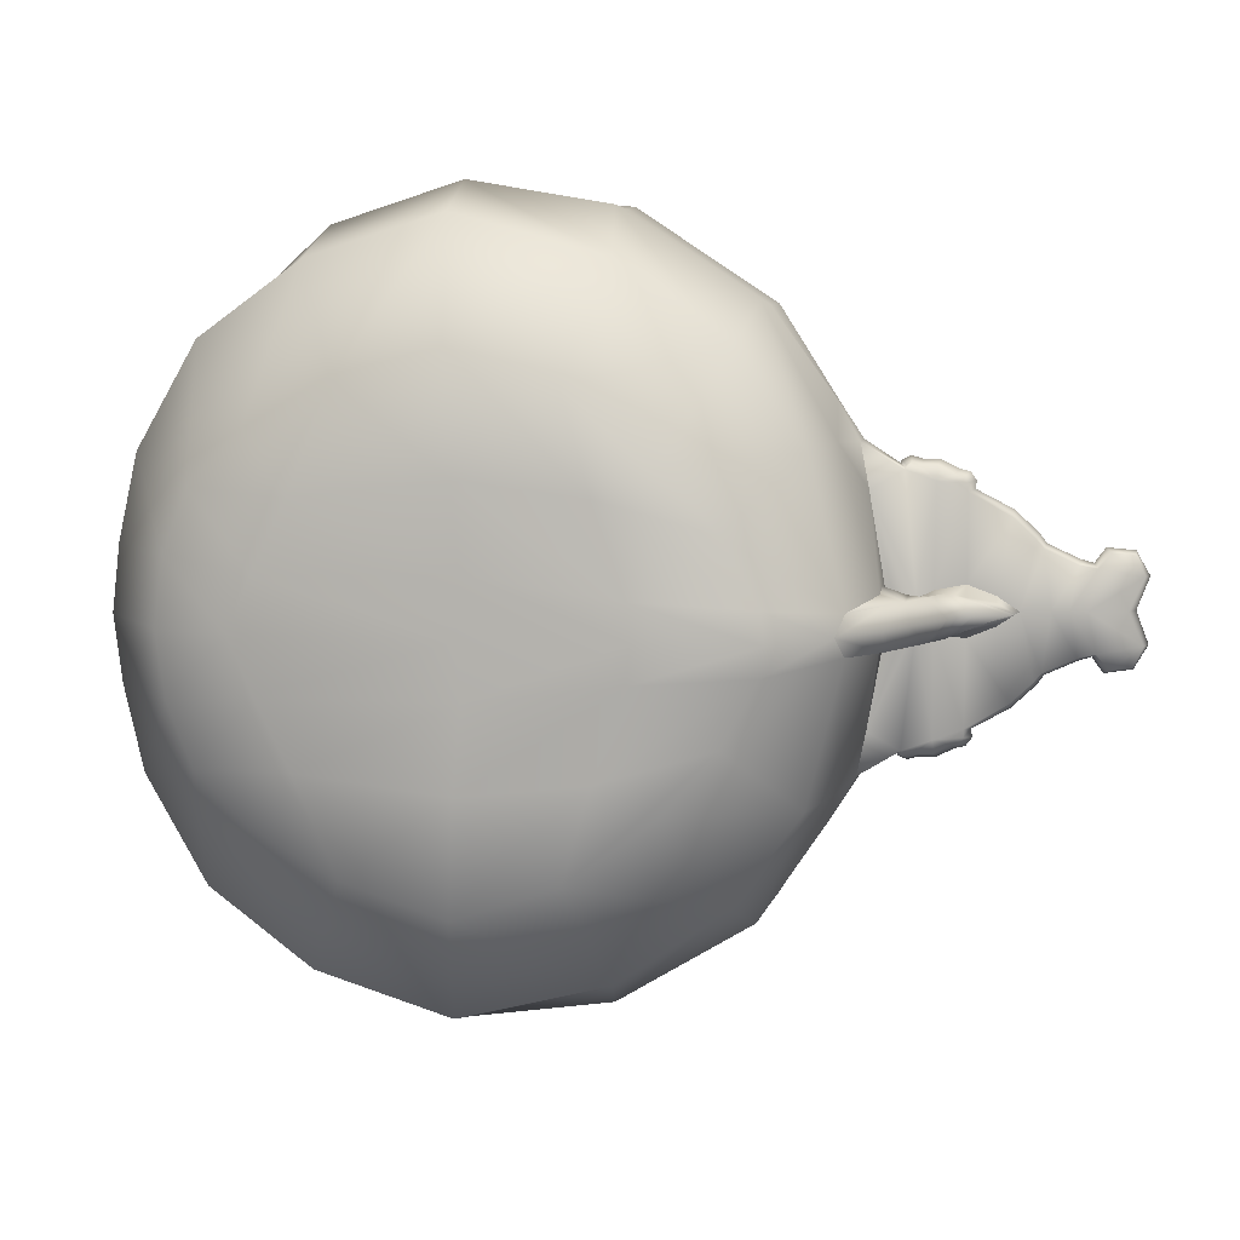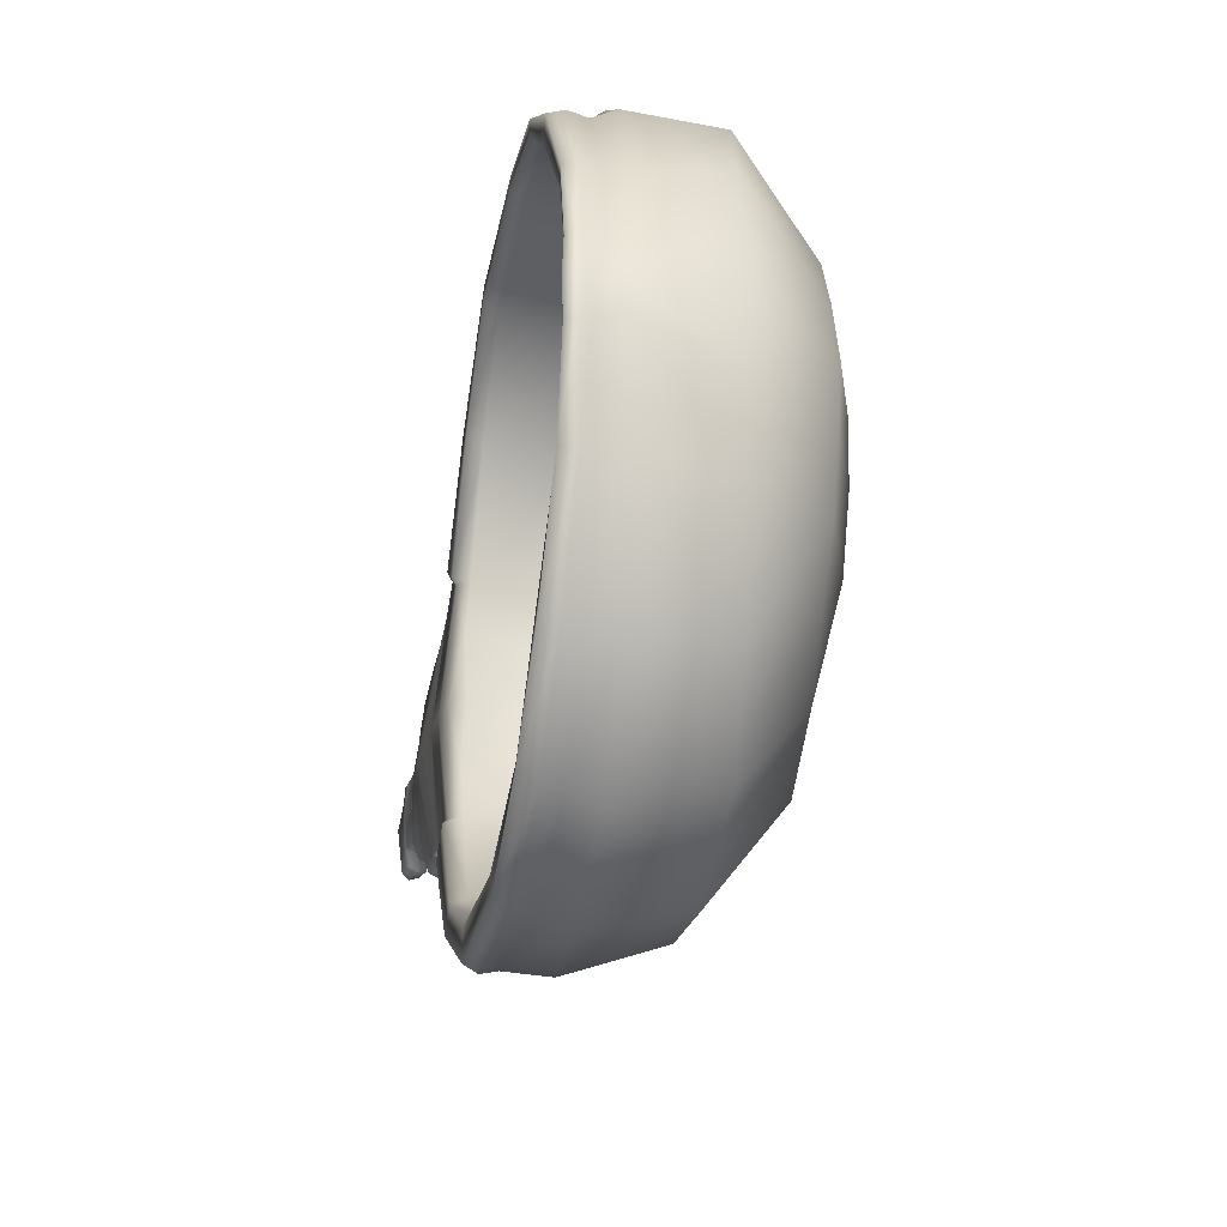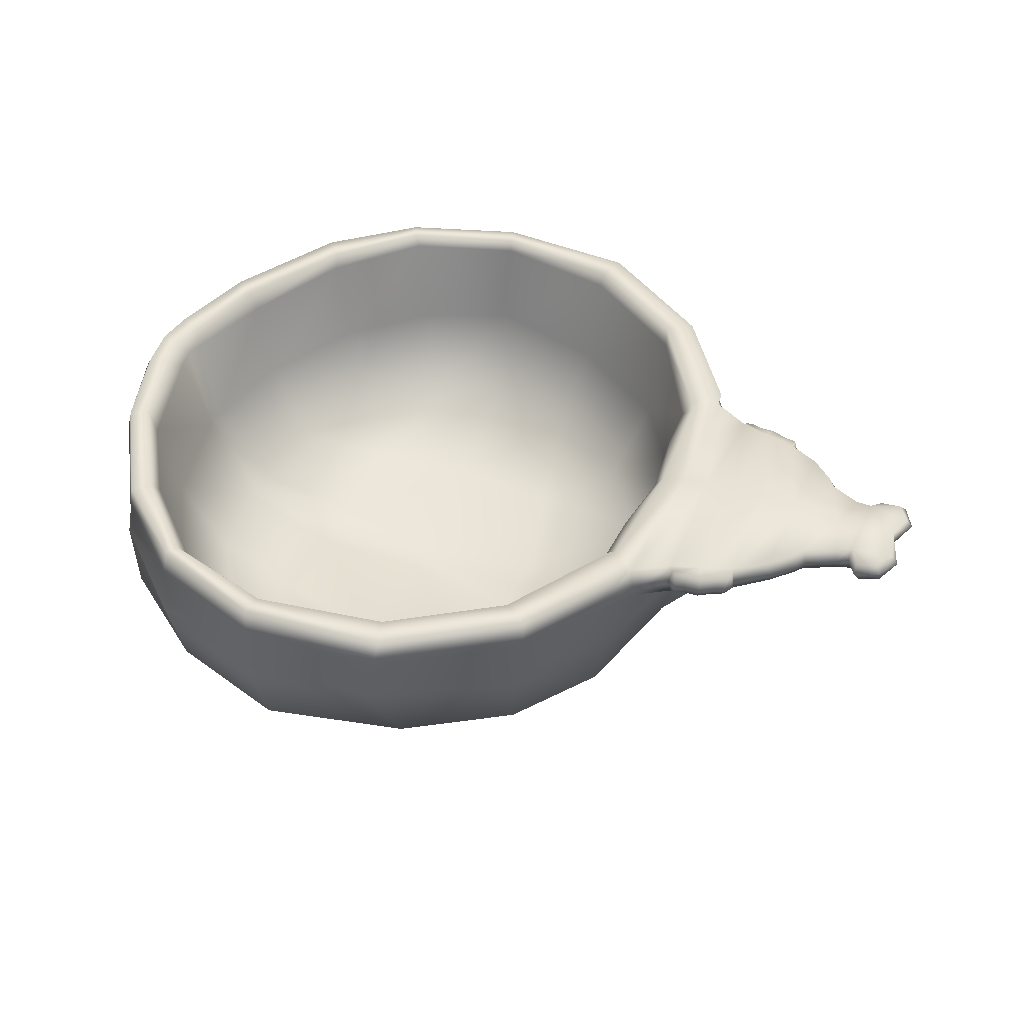
<metadata>
{"format":"obj","ext":"obj","renderer":"f3d","projection":"perspective","resolution":1024,"background":"white","views":[{"elev":8.4,"azim":8.2,"up":"+Z"},{"elev":-32.2,"azim":-100.5,"up":"+Z"},{"elev":44.4,"azim":23.0,"up":"+Y"}]}
</metadata>
<code>
o Applied
v 0.6613 -0.3742 -0.8036
v 0.6342 -0.5656 -0.6208
v -0.7629 -0.3848 -0.7967
v -0.8667 -0.4713 -0.7197
v -0.1246 -0.5369 -1.024
v -0.1895 0.4834 -1.427
v -1.202 -0.4763 0
v 1.192 0.4823 -0.000285
v -1.419 0.4613 0
v 1 -0.5881 0
v -0.07129 -0.6146 0
v -0.04294 -0.5593 0
v 0.8559 -0.2817 -1.01
v 0.9175 0.1141 -1.16
v -1.12 -0.1561 -1.021
v -1.099 0.2286 -1.069
v -0.1937 0.2164 -1.598
v -0.1747 -0.2122 -1.481
v 1.228 -0.3633 0
v -1.503 0.3001 0
v -1.473 -0.1229 0
v 1.289 0.5084 0
v -1.489 0.4842 0
v -1.067 0.4824 -1.037
v -0.212 0.4788 -1.506
v 0.9476 0.491 -1.112
v 1.153 0.4167 -0.01068
v -1.363 0.4091 0
v -0.9977 0.4767 -0.9709
v -0.1876 0.4219 -1.417
v 0.8368 0.4903 -1.038
v 1.001 -0.3886 0
v -1.039 -0.4125 0
v -0.989 0.4112 -0.9273
v -0.1615 -0.3458 -1.18
v 0.8482 0.4191 -1.002
v -1.47 0.476 -0.1722
v 0.9835 -0.5609 -0.1188
v -1.17 -0.4645 -0.2634
v 1.26 0.4757 -0.6101
v -0.06512 -0.5787 -0.2275
v -0.06888 -0.5381 -0.09206
v 1.307 0.317 -0.4565
v 1.26 -0.3008 -0.07886
v -1.488 0.2845 -0.1102
v -1.448 -0.1055 -0.266
v -1.386 0.4602 -0.1442
v 1.155 0.471 -0.5247
v -1.353 0.398 -0.08179
v 1.119 0.4334 -0.3011
v -1.026 -0.3981 -0.08105
v 1.003 -0.405 -0.1519
v 0.9297 0.371 -1.138
v -0.1642 0.3267 -1.529
v -1.481 0.3926 0
v -1.05 0.3235 -1.058
v 1.272 0.3378 -0.6334
v -1.473 0.3848 -0.1543
v 0.4164 0.4907 -1.461
v 0.2828 -0.5447 -0.8879
v 0.4467 -0.547 0
v 0.5358 -0.6042 0
v 0.3722 0.1769 -1.506
v 0.4239 -0.2422 -1.321
v 0.3784 0.4971 -1.349
v 0.3738 0.436 -1.308
v 0.2651 -0.3548 -1.054
v 0.5256 -0.6042 -0.1475
v 0.4436 -0.5822 -0.1549
v 0.394 0.3658 -1.488
v -0.5295 -0.5112 -0.8968
v -0.7097 0.4842 -1.334
v -0.9067 -0.5783 0
v -0.5672 -0.5388 0
v -0.7012 0.2035 -1.431
v -0.706 -0.2081 -1.314
v -0.6833 0.4782 -1.283
v -0.6537 0.4291 -1.257
v -0.4812 -0.3724 -1.042
v -0.5533 -0.5038 -0.133
v -0.8095 -0.5959 -0.2153
v -0.6537 0.3214 -1.364
v -1.356 0.4724 -0.5597
v 0.8433 -0.5568 -0.3756
v 1.124 -0.28 -0.6422
v -1.372 0.2408 -0.5527
v -1.287 0.4592 -0.5103
v -1.249 0.356 -0.52
v -0.9796 -0.3919 -0.4592
v -1.074 -0.4642 -0.5118
v 1.257 0.4991 -0.6556
v -0.09178 -0.5992 -0.5599
v -0.1121 -0.4885 -0.6173
v 1.206 0.06683 -0.6521
v -1.37 -0.1102 -0.6049
v 1.143 0.4922 -0.5523
v 1.104 0.4202 -0.531
v 0.922 -0.415 -0.5085
v 1.184 0.3472 -0.7879
v -1.335 0.3415 -0.5753
v 0.3671 -0.4815 -0.5897
v 0.4011 -0.6036 -0.5005
v -0.6758 -0.5969 -0.4882
v -0.5139 -0.4717 -0.5382
v 1.683 0.4945 -0.4429
v 1.672 0.3715 -0.1018
v 1.87 0.39 0
v 1.698 0.2417 0
v 1.598 0.2345 -0.08548
v 1.671 0.3655 -0.4477
v 1.488 0.3163 -0.05277
v 2.147 0.5326 -0.151
v 2.147 0.5412 0
v 2.157 0.4258 -0.1617
v 2.122 0.4211 0
v 1.955 0.4128 -0.2354
v 1.988 0.4079 0
v 1.948 0.5149 -0.2278
v 1.93 0.5369 0
v 1.419 0.4794 -0.5188
v 1.436 0.3391 -0.5322
v 1.927 0.4107 -0.2696
v 1.915 0.5133 -0.2758
v 1.668 0.2922 -0.06404
v 1.847 0.3069 0
v 2.332 0.4583 -0.1317
v 2.269 0.4396 0
v 2.292 0.5514 0
v 2.325 0.5305 -0.1246
v 2.186 0.5091 -0.2126
v 2.206 0.4324 -0.2223
v 2.295 0.453 -0.2111
v 2.275 0.5308 -0.2011
v 1.832 0.5406 0
v 1.819 0.5086 -0.3654
v 1.84 0.403 -0.3517
v 1.783 0.3879 -0.05811
v 1.853 0.3248 0
v 1.782 0.3376 -0.04149
v 1.673 0.5472 6.1e-05
v 1.41 0.5217 0
v 2.079 0.5178 -0.1663
v 2.036 0.5219 0
v 2.087 0.4137 -0.1755
v 2.053 0.4133 0
v 1.826 0.2879 0
v 1.632 0.2639 -0.0745
v 1.552 0.3416 -0.08226
v 1.551 0.4845 -0.4806
v 1.555 0.3495 -0.4898
v 1.568 0.4646 -0.5394
v 1.558 0.3678 -0.5453
v 1.541 0.5351 0.003664
v 1.637 0.4701 -0.5082
v 1.558 0.4806 -0.5052
v 1.499 0.4639 -0.5396
v 1.622 0.3728 -0.51
v 1.501 0.367 -0.5472
v 1.692 0.4818 -0.4812
v 1.678 0.4746 -0.5003
v 1.653 0.3761 -0.5025
v 1.67 0.3739 -0.4821
v 1.458 0.4634 -0.5502
v 1.432 0.4698 -0.5395
v 1.442 0.3539 -0.5501
v 1.462 0.3666 -0.5597
v 0.9587 0.424 -1.14
v -0.1958 0.4129 -1.551
v -1.069 0.4113 -1.063
v -1.509 0.4372 0
v 1.282 0.4127 -0.6386
v -1.494 0.4338 -0.1689
v 0.4129 0.4331 -1.497
v -0.7003 0.4096 -1.387
v 1.201 0.4124 -0.7598
v -1.367 0.4042 -0.5767
v 1.698 0.4265 -0.456
v 2.143 0.4786 -0.1784
v 1.967 0.4688 -0.2503
v 1.421 0.4119 -0.5482
v 1.939 0.4651 -0.2887
v 2.352 0.4961 -0.1298
v 2.303 0.4935 0
v 2.185 0.4711 -0.239
v 2.298 0.4973 -0.2257
v 1.844 0.4568 -0.3775
v 2.09 0.4704 -0.1933
v 1.569 0.4172 -0.5655
v 1.637 0.4209 -0.5317
v 1.503 0.418 -0.5669
v 1.703 0.4226 -0.488
v 1.677 0.4226 -0.5216
v 1.42 0.4131 -0.5617
v 1.458 0.4178 -0.5786
v 1.532 0.1123 -0.08488
v 1.608 0.1436 0
v 1.367 0.1695 -0.1161
v 1.444 0.2805 -0.06144
v 1.464 0.1354 -0.08979
v 1.389 0.2862 0
v 1.369 0.1823 0
v 1.419 0.278 0
v 1.442 0.1583 0
v 1.559 0.165 -0.08499
v 1.639 0.195 0
v 1.45 0.2047 0
v 1.493 0.1928 -0.0733
v 1.365 0.04034 -0.102
v 1.478 -0.03041 0
v 1.458 -0.01025 -0.08419
v 1.39 -0.1306 -0.08312
v 1.389 -0.174 0
v 1.128 0.02792 0
v -1.268 -0.002813 0
v -0.9239 -0.00939 -0.9293
v -0.1801 0.04119 -1.339
v 0.8055 0.02281 -0.9213
v 1.13 0.01405 -0.204
v -1.256 -0.001099 -0.05021
v 0.3438 0.04129 -1.201
v -0.5968 0.007423 -1.209
v 1.08 0.001791 -0.5151
v -1.177 -0.02485 -0.4948
v 0.6613 -0.3742 0.8036
v 0.6342 -0.5656 0.6208
v -0.7629 -0.3848 0.7967
v -0.8667 -0.4713 0.7197
v -0.1246 -0.5369 1.024
v -0.1895 0.4834 1.427
v 0.8559 -0.2817 1.01
v 0.9175 0.1141 1.16
v -1.12 -0.1561 1.021
v -1.099 0.2286 1.069
v -0.1937 0.2164 1.598
v -0.1747 -0.2122 1.481
v -1.067 0.4824 1.037
v -0.212 0.4788 1.506
v 0.9476 0.491 1.112
v -0.9977 0.4767 0.9709
v -0.1876 0.4219 1.417
v 0.8368 0.4903 1.038
v -0.989 0.4112 0.9273
v -0.1615 -0.3458 1.18
v 0.8482 0.4191 1.002
v -1.47 0.476 0.1722
v 0.9835 -0.5609 0.1188
v -1.17 -0.4645 0.2634
v 1.26 0.4757 0.6101
v -0.06512 -0.5787 0.2275
v -0.06888 -0.5381 0.09206
v 1.307 0.317 0.4565
v 1.26 -0.3008 0.07886
v -1.488 0.2845 0.1102
v -1.448 -0.1055 0.266
v -1.386 0.4602 0.1442
v 1.155 0.471 0.5247
v -1.353 0.398 0.08179
v 1.119 0.4334 0.3011
v -1.026 -0.3981 0.08105
v 1.003 -0.405 0.1519
v 0.9297 0.371 1.138
v -0.1642 0.3267 1.529
v -1.05 0.3235 1.058
v 1.272 0.3378 0.6334
v -1.473 0.3848 0.1543
v 0.4164 0.4907 1.461
v 0.2828 -0.5447 0.8879
v 0.3722 0.1769 1.506
v 0.4239 -0.2422 1.321
v 0.3784 0.4971 1.349
v 0.3738 0.436 1.308
v 0.2651 -0.3548 1.054
v 0.5256 -0.6042 0.1475
v 0.4436 -0.5822 0.1549
v 0.394 0.3658 1.488
v -0.5295 -0.5112 0.8968
v -0.7097 0.4842 1.334
v -0.7012 0.2035 1.431
v -0.706 -0.2081 1.314
v -0.6833 0.4782 1.283
v -0.6537 0.4291 1.257
v -0.4812 -0.3724 1.042
v -0.5533 -0.5038 0.133
v -0.8095 -0.5959 0.2153
v -0.6537 0.3214 1.364
v -1.356 0.4724 0.5597
v 0.8433 -0.5568 0.3756
v 1.124 -0.28 0.6422
v -1.372 0.2408 0.5527
v -1.287 0.4592 0.5103
v -1.249 0.356 0.52
v -0.9796 -0.3919 0.4592
v -1.074 -0.4642 0.5118
v 1.257 0.4991 0.6556
v -0.09178 -0.5992 0.5599
v -0.1121 -0.4885 0.6173
v 1.206 0.06683 0.6521
v -1.37 -0.1102 0.6049
v 1.143 0.4922 0.5523
v 1.104 0.4202 0.531
v 0.922 -0.415 0.5085
v 1.184 0.3472 0.7879
v -1.335 0.3415 0.5753
v 0.3671 -0.4815 0.5897
v 0.4011 -0.6036 0.5005
v -0.6758 -0.5969 0.4882
v -0.5139 -0.4717 0.5382
v 1.683 0.4945 0.4429
v 1.672 0.3715 0.1018
v 1.598 0.2345 0.08548
v 1.671 0.3655 0.4477
v 1.488 0.3163 0.05277
v 2.147 0.5326 0.151
v 2.157 0.4258 0.1617
v 1.955 0.4128 0.2354
v 1.948 0.5149 0.2278
v 1.419 0.4794 0.5188
v 1.436 0.3391 0.5322
v 1.927 0.4107 0.2696
v 1.915 0.5133 0.2758
v 1.668 0.2922 0.06404
v 2.332 0.4583 0.1317
v 2.325 0.5305 0.1246
v 2.186 0.5091 0.2126
v 2.206 0.4324 0.2223
v 2.295 0.453 0.2111
v 2.275 0.5308 0.2011
v 1.819 0.5086 0.3654
v 1.84 0.403 0.3517
v 1.783 0.3879 0.05811
v 1.782 0.3376 0.04149
v 2.079 0.5178 0.1663
v 2.087 0.4137 0.1755
v 1.632 0.2639 0.0745
v 1.552 0.3416 0.08226
v 1.551 0.4845 0.4806
v 1.555 0.3495 0.4898
v 1.568 0.4646 0.5394
v 1.558 0.3678 0.5453
v 1.637 0.4701 0.5082
v 1.558 0.4806 0.5052
v 1.499 0.4639 0.5396
v 1.622 0.3728 0.51
v 1.501 0.367 0.5472
v 1.692 0.4818 0.4812
v 1.678 0.4746 0.5003
v 1.653 0.3761 0.5025
v 1.67 0.3739 0.4821
v 1.458 0.4634 0.5502
v 1.432 0.4698 0.5395
v 1.442 0.3539 0.5501
v 1.462 0.3666 0.5597
v 0.9587 0.424 1.14
v -0.1958 0.4129 1.551
v -1.069 0.4113 1.063
v 1.282 0.4127 0.6386
v -1.494 0.4338 0.1689
v 0.4129 0.4331 1.497
v -0.7003 0.4096 1.387
v 1.201 0.4124 0.7598
v -1.367 0.4042 0.5767
v 1.698 0.4265 0.456
v 2.143 0.4786 0.1784
v 1.967 0.4688 0.2503
v 1.421 0.4119 0.5482
v 1.939 0.4651 0.2887
v 2.352 0.4961 0.1298
v 2.185 0.4711 0.239
v 2.298 0.4973 0.2257
v 1.844 0.4568 0.3775
v 2.09 0.4704 0.1933
v 1.569 0.4172 0.5655
v 1.637 0.4209 0.5317
v 1.503 0.418 0.5669
v 1.703 0.4226 0.488
v 1.677 0.4226 0.5216
v 1.42 0.4131 0.5617
v 1.458 0.4178 0.5786
v 1.532 0.1123 0.08488
v 1.367 0.1695 0.1161
v 1.444 0.2805 0.06144
v 1.464 0.1354 0.08979
v 1.559 0.165 0.08499
v 1.493 0.1928 0.0733
v 1.365 0.04034 0.102
v 1.458 -0.01025 0.08419
v 1.39 -0.1306 0.08312
v -0.9239 -0.00939 0.9293
v -0.1801 0.04119 1.339
v 0.8055 0.02281 0.9213
v 1.13 0.01405 0.204
v -1.256 -0.001099 0.05021
v 0.3438 0.04129 1.201
v -0.5968 0.007423 1.209
v 1.08 0.001791 0.5151
v -1.177 -0.02485 0.4948
f 90 95 15 4
f 71 76 18 5
f 69 42 12 61
f 81 41 11 73
f 38 44 19 10
f 68 38 10 62
f 80 51 33 74
f 173 59 26 167
f 176 83 24 169
f 44 208 210 211
f 174 72 25 168
f 19 44 211 212
f 75 17 18 76
f 63 14 13 64
f 86 16 15 95
f 60 64 13 2
f 87 29 24 83
f 65 31 26 59
f 77 6 25 72
f 48 8 22 40
f 88 34 29 87
f 66 36 31 65
f 78 30 6 77
f 50 27 8 48
f 223 215 34 88
f 220 217 36 66
f 221 216 30 78
f 218 213 27 50
f 222 218 50 97
f 214 219 49 28
f 97 50 48 96
f 28 49 47 9
f 96 48 40 91
f 9 47 37 23
f 20 45 46 21
f 94 208 44 85
f 175 91 40 171
f 170 23 37 172
f 104 89 51 80
f 102 84 38 68
f 84 85 44 38
f 103 92 41 81
f 101 93 42 69
f 7 21 46 39
f 20 55 58 45
f 94 99 57 43
f 75 82 54 17
f 86 100 56 16
f 63 70 53 14
f 17 54 70 63
f 98 101 69 52
f 92 102 68 41
f 216 220 66 30
f 30 66 65 6
f 6 65 59 25
f 5 18 64 60
f 17 63 64 18
f 168 25 59 173
f 41 68 62 11
f 52 69 61 32
f 16 56 82 75
f 90 103 81 39
f 93 104 80 42
f 215 221 78 34
f 34 78 77 29
f 29 77 72 24
f 16 75 76 15
f 169 24 72 174
f 42 80 74 12
f 39 81 73 7
f 4 15 76 71
f 35 79 104 93
f 4 71 103 90
f 5 60 102 92
f 1 67 101 98
f 45 58 100 86
f 14 53 99 94
f 67 35 93 101
f 71 5 92 103
f 2 13 85 84
f 60 2 84 102
f 79 3 89 104
f 167 26 91 175
f 14 94 85 13
f 31 96 91 26
f 36 97 96 31
f 217 222 97 36
f 219 223 88 49
f 49 88 87 47
f 47 87 83 37
f 45 86 95 46
f 172 37 83 176
f 39 46 95 90
f 106 137 139 124
f 171 40 120 180
f 43 57 121 111 198
f 145 144 114 115
f 142 143 113 112
f 187 142 112 178
f 177 105 135 186
f 105 140 134 135
f 107 122 116 117
f 147 148 106 124
f 156 163 149 155 151
f 148 150 110 106
f 181 123 118 179
f 147 146 108 109
f 106 110 136 137
f 112 113 128 129
f 182 129 128 183
f 112 129 133 130
f 115 114 126 127
f 184 130 133 185
f 126 114 131 132
f 182 126 132 185
f 178 112 130 184
f 188 151 154 189
f 149 160 154 151 155
f 135 134 119 118 123
f 186 135 123 181
f 138 139 137 107
f 137 136 122 107
f 124 139 138 125
f 40 22 141 120
f 149 153 140 105
f 179 118 142 187
f 118 119 143 142
f 117 116 144 145
f 120 141 153 149
f 166 150 121 165
f 180 120 164 193
f 124 125 146 147
f 111 121 150 148
f 109 111 148 147
f 149 163 164 120
f 177 110 162 191
f 190 156 151 188
f 105 159 160 149
f 150 166 158 152
f 194 163 156 190
f 191 162 161 192
f 193 164 163 194
f 189 154 160 192
f 157 189 192 161
f 165 193 194 166
f 159 191 192 160
f 166 194 190 158
f 158 190 188 152
f 105 177 191 159
f 121 180 193 165
f 116 179 187 144
f 136 186 181 122
f 152 188 189 157
f 114 178 184 131
f 129 182 185 133
f 131 184 185 132
f 126 182 183 127
f 122 181 179 116
f 110 177 186 136
f 144 187 178 114
f 57 171 180 121
f 58 172 176 100
f 53 167 175 99
f 56 169 174 82
f 54 168 173 70
f 55 170 172 58
f 99 175 171 57
f 82 174 168 54
f 100 176 169 56
f 70 173 167 53
f 205 204 109 108
f 195 199 207 204
f 199 197 201 203
f 43 198 202 200
f 198 207 206 202
f 197 43 200 201
f 196 195 204 205
f 204 207 198 111 109
f 206 207 199 203
f 210 208 197 199 195
f 209 210 195 196
f 208 94 43 197
f 212 211 210 209
f 150 161 162 110
f 157 161 150 152
f 51 89 223 219
f 1 98 222 217
f 3 79 221 215
f 35 67 220 216
f 33 51 219 214
f 98 52 218 222
f 52 32 213 218
f 79 35 216 221
f 67 1 217 220
f 89 3 215 223
f 293 227 232 298
f 276 228 235 279
f 274 61 12 250
f 284 73 11 249
f 246 10 19 252
f 273 62 10 246
f 283 74 33 259
f 358 353 238 266
f 361 355 236 286
f 252 387 386 385
f 359 354 237 277
f 19 212 387 252
f 278 279 235 234
f 268 269 230 231
f 289 298 232 233
f 267 225 230 269
f 290 286 236 239
f 270 266 238 241
f 280 277 237 229
f 256 248 22 8
f 291 290 239 242
f 271 270 241 244
f 281 280 229 240
f 258 256 8 27
f 396 291 242 388
f 393 271 244 390
f 394 281 240 389
f 391 258 27 213
f 395 300 258 391
f 214 28 257 392
f 300 299 256 258
f 28 9 255 257
f 299 294 248 256
f 9 23 245 255
f 20 21 254 253
f 297 288 252 385
f 360 356 248 294
f 170 357 245 23
f 307 283 259 292
f 305 273 246 287
f 287 246 252 288
f 306 284 249 295
f 304 274 250 296
f 7 247 254 21
f 20 253 265 55
f 297 251 264 302
f 278 234 262 285
f 289 233 263 303
f 268 231 261 275
f 234 268 275 262
f 301 260 274 304
f 295 249 273 305
f 389 240 271 393
f 240 229 270 271
f 229 237 266 270
f 228 267 269 235
f 234 235 269 268
f 354 358 266 237
f 249 11 62 273
f 260 32 61 274
f 233 278 285 263
f 293 247 284 306
f 296 250 283 307
f 388 242 281 394
f 242 239 280 281
f 239 236 277 280
f 233 232 279 278
f 355 359 277 236
f 250 12 74 283
f 247 7 73 284
f 227 276 279 232
f 243 296 307 282
f 227 293 306 276
f 228 295 305 267
f 224 301 304 272
f 253 289 303 265
f 231 297 302 261
f 272 304 296 243
f 276 306 295 228
f 225 287 288 230
f 267 305 287 225
f 282 307 292 226
f 353 360 294 238
f 231 230 288 297
f 241 238 294 299
f 244 241 299 300
f 390 244 300 395
f 392 257 291 396
f 257 255 290 291
f 255 245 286 290
f 253 254 298 289
f 357 361 286 245
f 247 293 298 254
f 309 321 331 330
f 356 365 317 248
f 251 381 312 318 264
f 145 115 314 333
f 332 313 113 143
f 371 363 313 332
f 362 370 328 308
f 308 328 134 140
f 107 117 315 319
f 334 321 309 335
f 342 338 341 336 349
f 335 309 311 337
f 366 364 316 320
f 334 310 108 146
f 309 330 329 311
f 313 323 128 113
f 367 183 128 323
f 313 324 327 323
f 115 127 322 314
f 368 369 327 324
f 322 326 325 314
f 367 369 326 322
f 363 368 324 313
f 372 373 340 338
f 336 341 338 340 346
f 328 320 316 119 134
f 370 366 320 328
f 138 107 330 331
f 330 107 319 329
f 321 125 138 331
f 248 317 141 22
f 336 308 140 153
f 364 371 332 316
f 316 332 143 119
f 117 145 333 315
f 317 336 153 141
f 352 351 318 337
f 365 377 350 317
f 321 334 146 125
f 312 335 337 318
f 310 334 335 312
f 336 317 350 349
f 362 375 348 311
f 374 372 338 342
f 308 336 346 345
f 337 339 344 352
f 378 374 342 349
f 375 376 347 348
f 377 378 349 350
f 373 376 346 340
f 343 347 376 373
f 351 352 378 377
f 345 346 376 375
f 352 344 374 378
f 344 339 372 374
f 308 345 375 362
f 318 351 377 365
f 315 333 371 364
f 329 319 366 370
f 339 343 373 372
f 314 325 368 363
f 323 327 369 367
f 325 326 369 368
f 322 127 183 367
f 319 315 364 366
f 311 329 370 362
f 333 314 363 371
f 264 318 365 356
f 265 303 361 357
f 261 302 360 353
f 263 285 359 355
f 262 275 358 354
f 55 265 357 170
f 302 264 356 360
f 285 262 354 359
f 303 263 355 361
f 275 261 353 358
f 205 108 310 383
f 379 383 384 382
f 382 203 201 380
f 251 200 202 381
f 381 202 206 384
f 380 201 200 251
f 196 205 383 379
f 383 310 312 381 384
f 206 203 382 384
f 386 379 382 380 385
f 209 196 379 386
f 385 380 251 297
f 212 209 386 387
f 337 311 348 347
f 343 339 337 347
f 259 392 396 292
f 224 390 395 301
f 226 388 394 282
f 243 389 393 272
f 33 214 392 259
f 301 395 391 260
f 260 391 213 32
f 282 394 389 243
f 272 393 390 224
f 292 396 388 226

</code>
